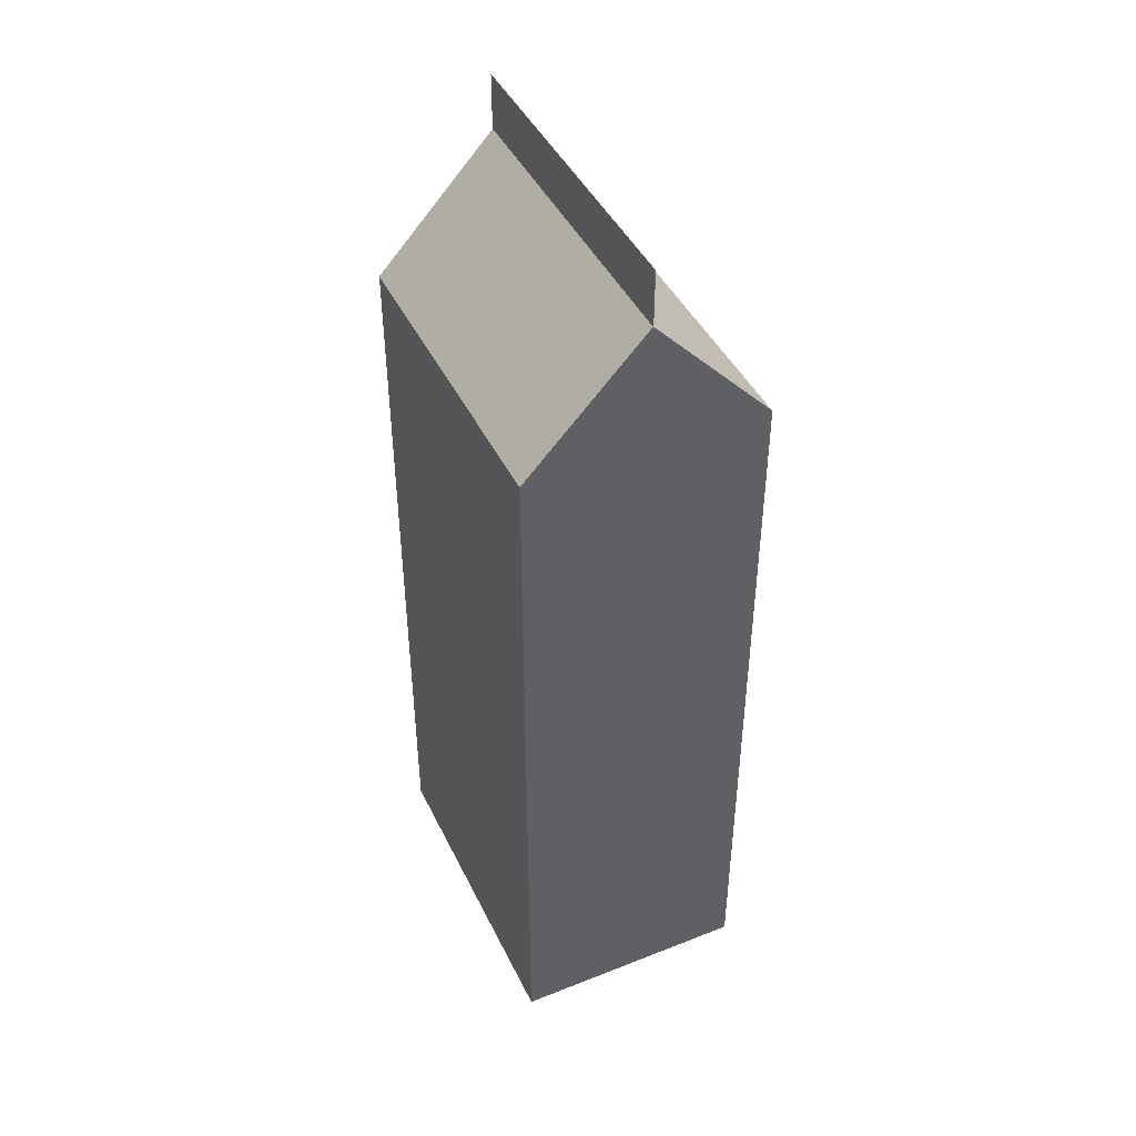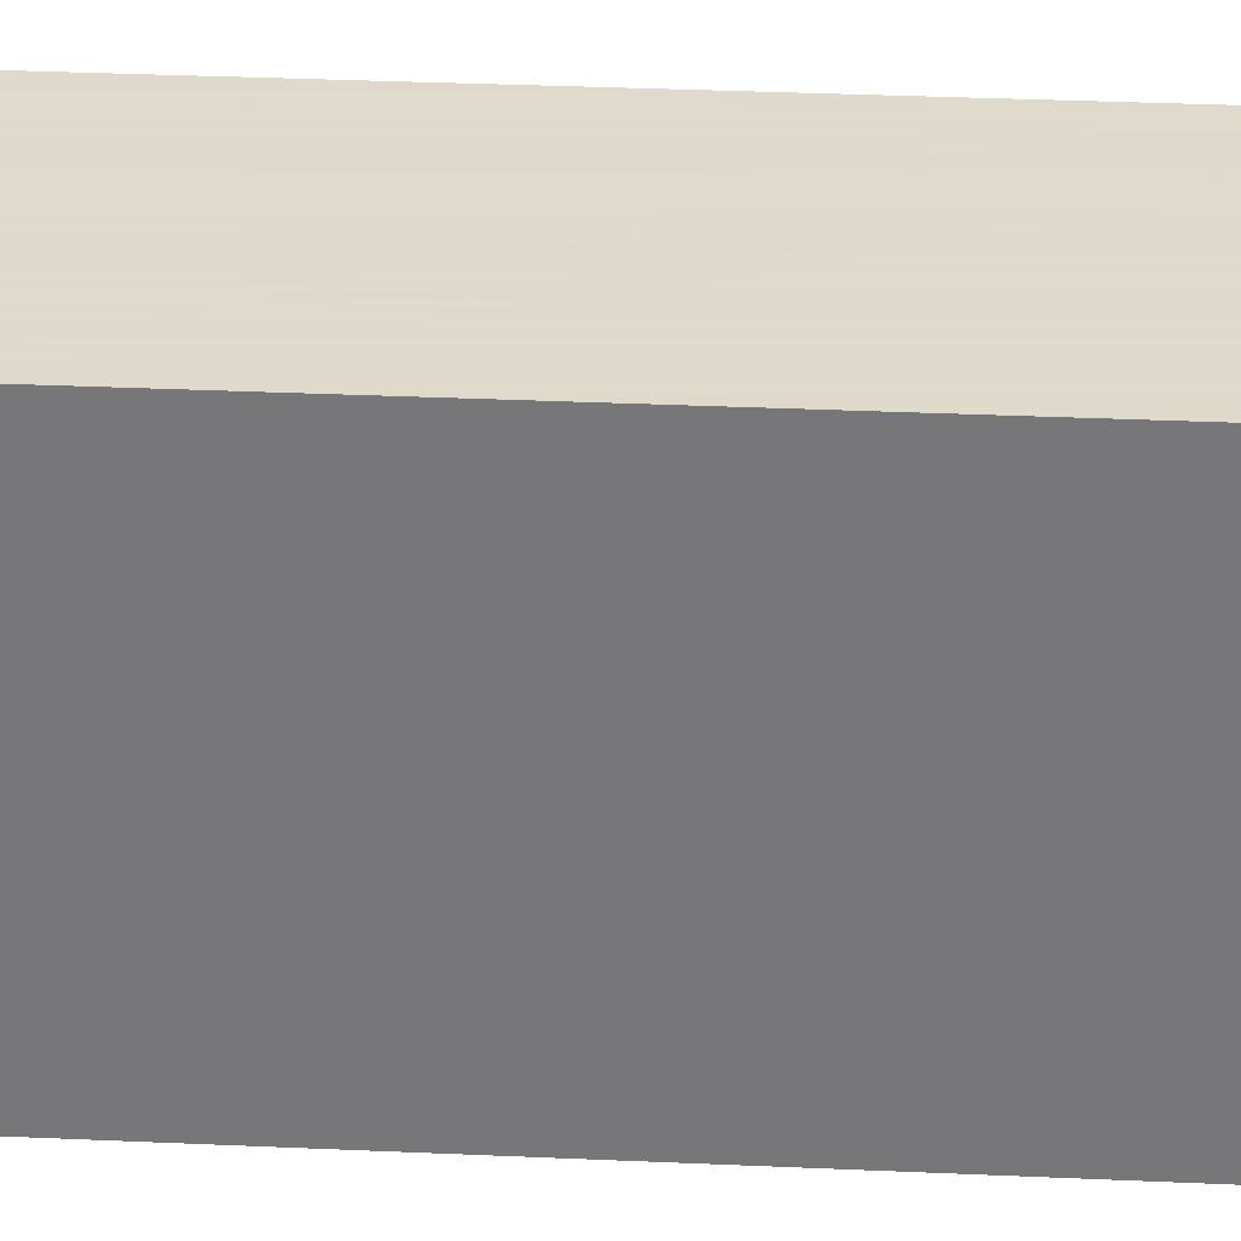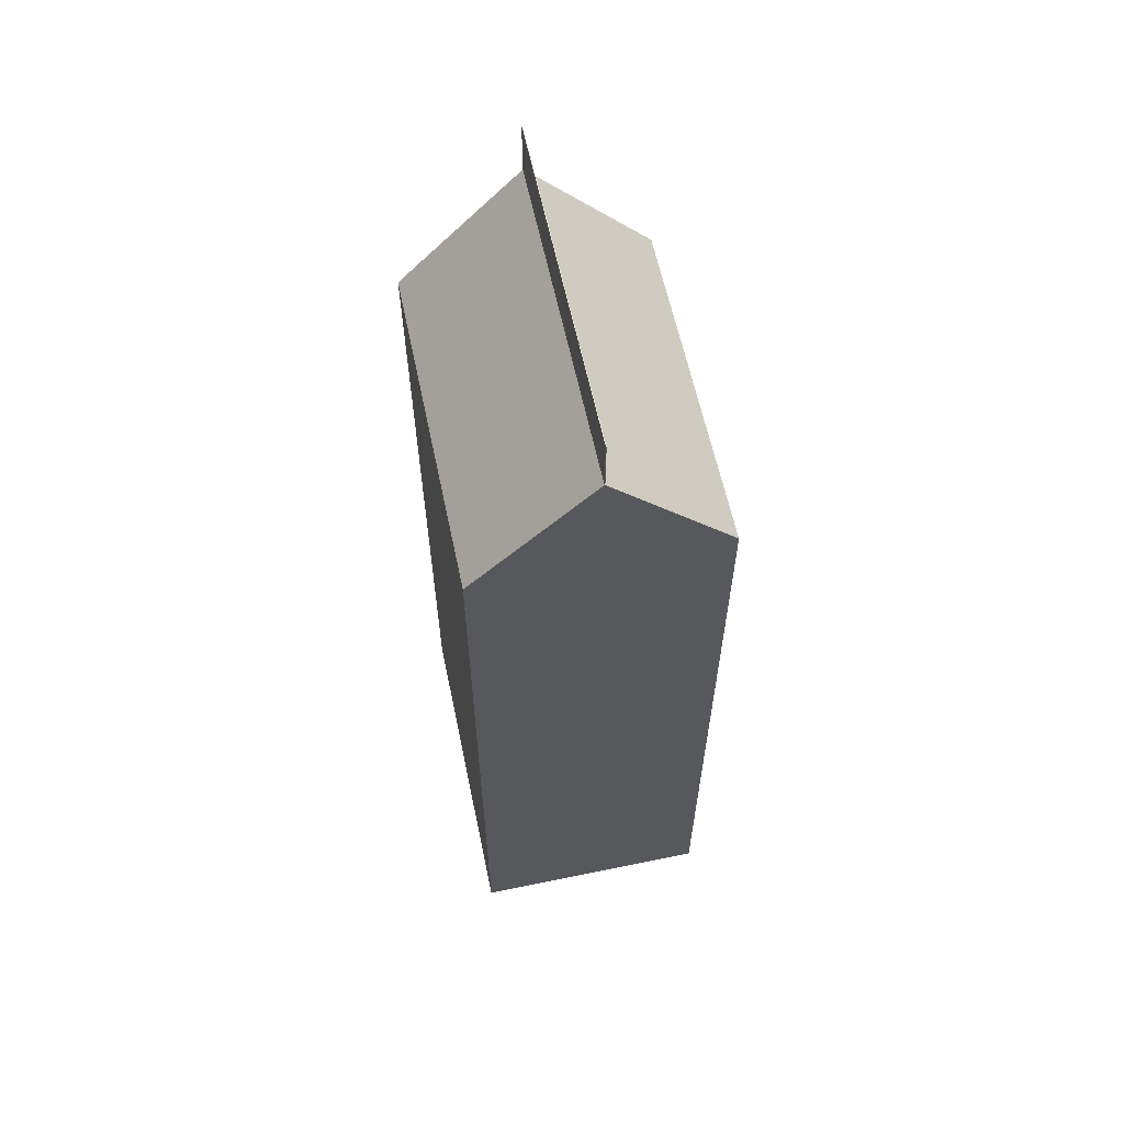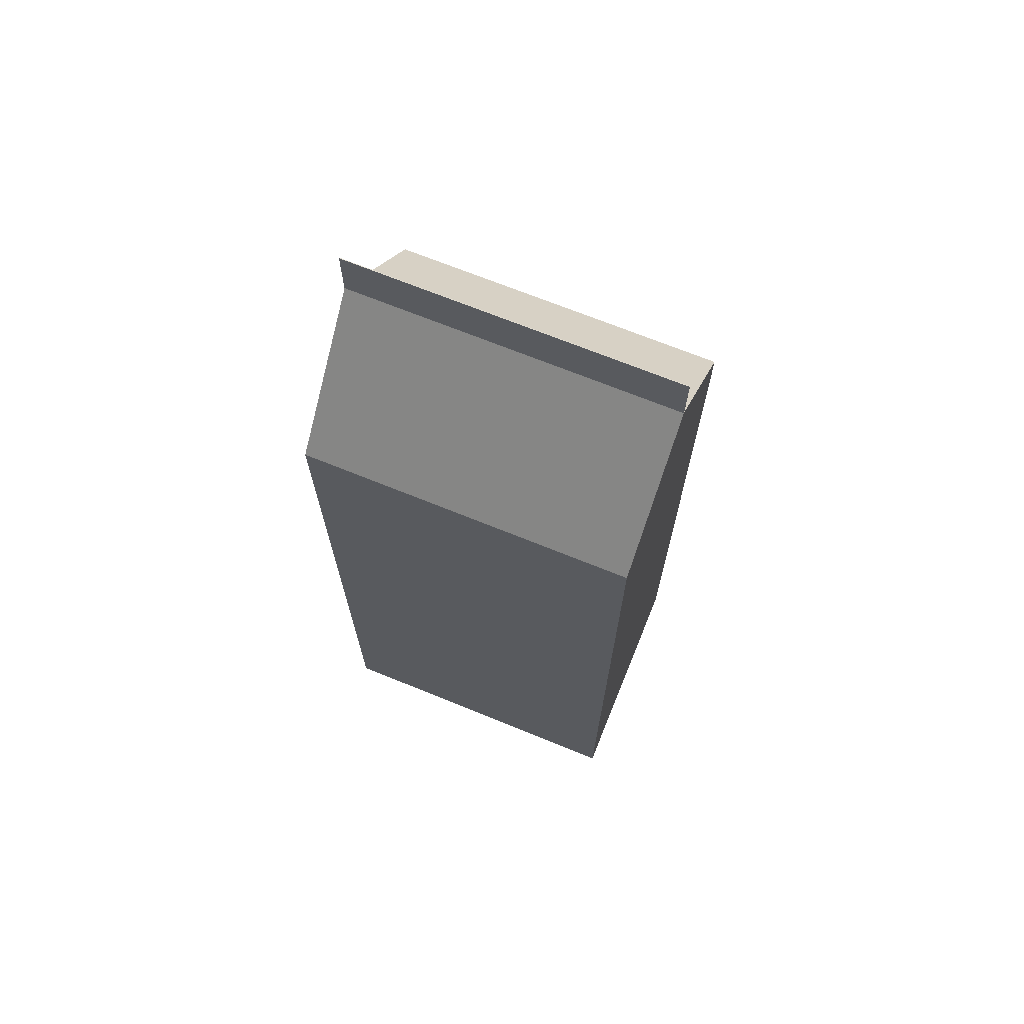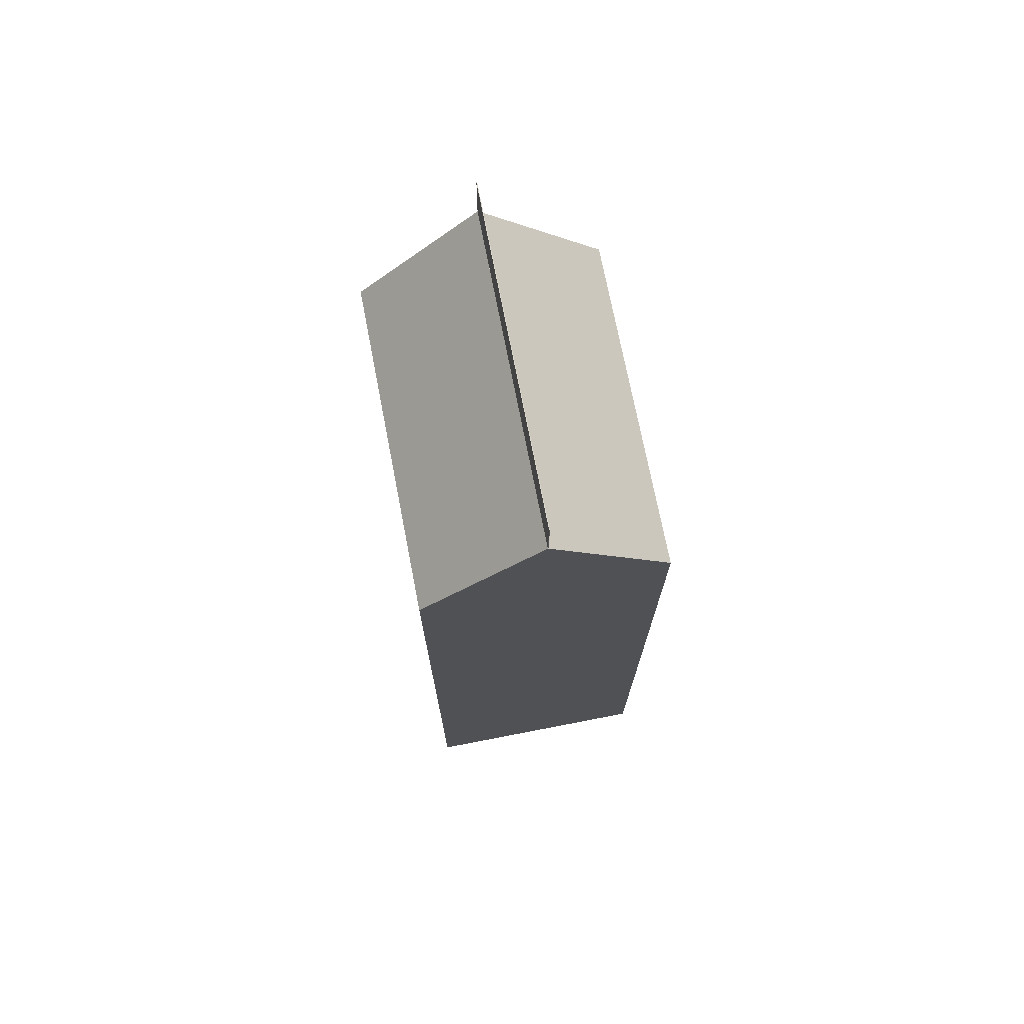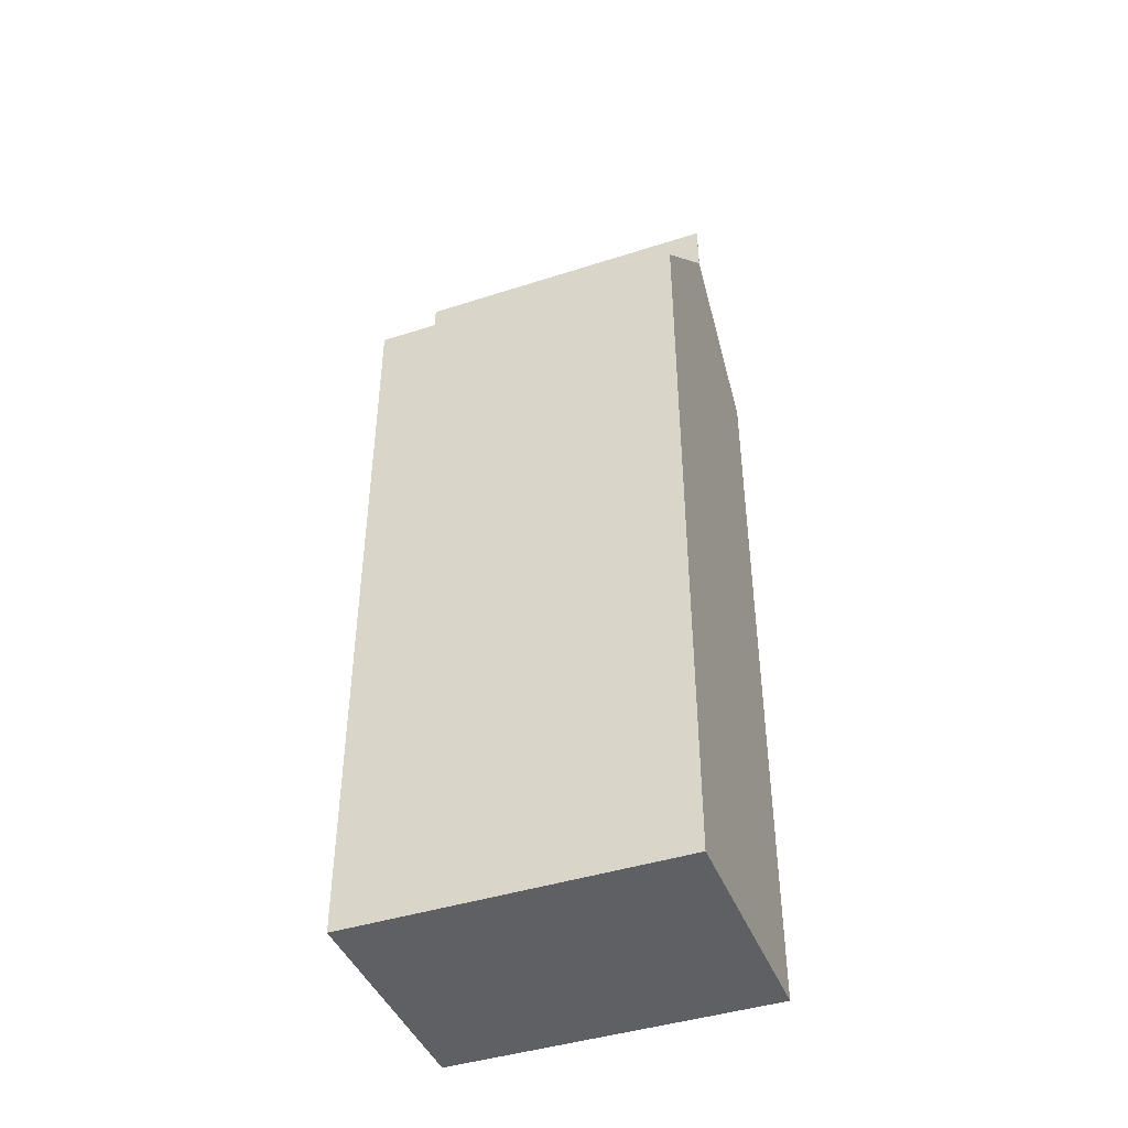
<metadata>
{"format":"obj","ext":"obj","renderer":"f3d","projection":"perspective","resolution":1024,"background":"white","views":[{"elev":44.0,"azim":-24.7,"up":"+Z"},{"elev":32.4,"azim":93.6,"up":"+Y"},{"elev":60.9,"azim":-11.9,"up":"+Z"},{"elev":69.4,"azim":-67.8,"up":"+Z"},{"elev":72.8,"azim":-11.0,"up":"+Z"},{"elev":-43.3,"azim":110.8,"up":"+Z"}]}
</metadata>
<code>
v -1.347 -1.441e-08 9.961
v -1.35 3.702 9.961
v -1.347 3.702 9.961
v -1.35 3.702 9.961
v -1.347 -1.441e-08 9.961
v -1.35 0 9.961
v -1.35 0 10.59
v -1.347 -1.441e-08 9.961
v -1.347 -1.441e-08 10.59
v -1.347 -1.441e-08 9.961
v -1.35 0 10.59
v -1.35 0 9.961
v -1.347 3.702 9.961
v -1.35 3.702 10.59
v -1.347 3.702 10.59
v -1.35 3.702 10.59
v -1.347 3.702 9.961
v -1.35 3.702 9.961
v -1.35 3.702 10.59
v -1.347 -1.441e-08 10.59
v -1.347 3.702 10.59
v -1.347 -1.441e-08 10.59
v -1.35 3.702 10.59
v -1.35 0 10.59
v -1.347 3.702 10.59
v -1.35 3.702 10.59
v -1.347 3.702 10.59
v -1.35 3.702 10.59
v -1.347 3.702 10.59
v -1.35 3.702 10.59
v -1.35 0 9.961
v -1.347 -1.441e-08 9.961
v -1.35 3.702 9.961
v -1.347 3.702 9.961
v -1.35 3.702 9.961
v -1.347 -1.441e-08 9.961
v -1.35 0 9.961
v -1.35 0 10.59
v -1.347 -1.441e-08 9.961
v -1.347 -1.441e-08 10.59
v -1.347 -1.441e-08 9.961
v -1.35 0 10.59
v -1.35 3.702 9.961
v -1.347 3.702 9.961
v -1.35 3.702 10.59
v -1.347 3.702 10.59
v -1.35 3.702 10.59
v -1.347 3.702 9.961
v -1.35 0 10.59
v -1.35 3.702 10.59
v -1.347 -1.441e-08 10.59
v -1.347 3.702 10.59
v -1.347 -1.441e-08 10.59
v -1.35 3.702 10.59
v -1.35 3.702 10.59
v -1.347 3.702 10.59
v -1.35 3.702 10.59
v -1.347 3.702 10.59
v -1.35 3.702 10.59
v -1.347 3.702 10.59
v -1.35 3.702 9.961
v -2.701 3.702 8.512
v 0 3.702 8.512
v -2.701 3.702 0
v 0 3.702 8.512
v -2.701 3.702 8.512
v 0 3.702 8.512
v -2.701 3.702 0
v 0 3.702 0
v 0 3.702 8.512
v -2.701 3.702 8.512
v -1.35 3.702 9.961
v 0 3.702 0
v -2.701 3.702 0
v 0 3.702 8.512
v -2.701 3.702 8.512
v 0 3.702 8.512
v -2.701 3.702 0
v -2.701 3.702 0
v 0 0 0
v 0 3.702 0
v 0 0 0
v -2.701 3.702 0
v -2.701 0 0
v -1.347 3.702 10.59
v -1.347 3.702 9.961
v -1.347 3.702 10.59
v -1.347 -1.441e-08 10.59
v -1.347 3.702 9.961
v -1.347 3.702 10.59
v -1.347 3.702 9.961
v -1.347 -1.441e-08 10.59
v -1.347 -1.441e-08 9.961
v -1.347 -1.441e-08 9.961
v -1.347 -1.441e-08 10.59
v -1.347 3.702 9.961
v -1.347 3.702 10.59
v -1.347 3.702 9.961
v -1.347 -1.441e-08 10.59
v -1.347 3.702 10.59
v -1.347 3.702 9.961
v -1.347 3.702 10.59
v -1.35 0 9.961
v -2.701 3.702 8.512
v -1.35 3.702 9.961
v -2.701 3.702 8.512
v -1.35 0 9.961
v -2.701 0 8.512
v 0 0 8.512
v -1.35 3.702 9.961
v 0 3.702 8.512
v -1.35 3.702 9.961
v 0 0 8.512
v -1.35 0 9.961
v -2.701 0 8.512
v -1.35 0 9.961
v -2.701 3.702 8.512
v -1.35 3.702 9.961
v -2.701 3.702 8.512
v -1.35 0 9.961
v -1.35 0 9.961
v 0 0 8.512
v -1.35 3.702 9.961
v 0 3.702 8.512
v -1.35 3.702 9.961
v 0 0 8.512
v 0 0 0
v 0 3.702 8.512
v 0 3.702 0
v 0 3.702 8.512
v 0 0 0
v 0 0 8.512
v 0 0 8.512
v 0 0 0
v 0 3.702 8.512
v 0 3.702 0
v 0 3.702 8.512
v 0 0 0
v -2.701 0 8.512
v -2.701 3.702 0
v -2.701 3.702 8.512
v -2.701 3.702 0
v -2.701 0 8.512
v -2.701 0 0
v -2.701 0 0
v -2.701 0 8.512
v -2.701 3.702 0
v -2.701 3.702 8.512
v -2.701 3.702 0
v -2.701 0 8.512
v -1.35 0 9.961
v -1.35 3.702 10.59
v -1.35 3.702 9.961
v -1.35 3.702 10.59
v -1.35 0 9.961
v -1.35 0 10.59
v -1.35 0 10.59
v -1.35 0 9.961
v -1.35 3.702 10.59
v -1.35 3.702 9.961
v -1.35 3.702 10.59
v -1.35 0 9.961
v -1.35 0 9.961
v -1.354 3.702 9.961
v -1.35 3.702 9.961
v -1.354 3.702 9.961
v -1.35 0 9.961
v -1.354 1.441e-08 9.961
v -1.354 1.441e-08 10.59
v -1.35 0 9.961
v -1.35 0 10.59
v -1.35 0 9.961
v -1.354 1.441e-08 10.59
v -1.354 1.441e-08 9.961
v -1.354 3.702 9.961
v -1.354 3.702 10.59
v -1.354 3.702 10.59
v -1.354 1.441e-08 9.961
v -1.354 3.702 10.59
v -1.354 3.702 9.961
v -1.354 3.702 10.59
v -1.354 1.441e-08 9.961
v -1.354 1.441e-08 10.59
v -1.35 3.702 9.961
v -1.354 3.702 10.59
v -1.35 3.702 10.59
v -1.354 3.702 10.59
v -1.35 3.702 9.961
v -1.354 3.702 9.961
v -1.354 3.702 10.59
v -1.35 0 10.59
v -1.35 3.702 10.59
v -1.35 0 10.59
v -1.354 3.702 10.59
v -1.354 1.441e-08 10.59
v -1.35 3.702 10.59
v -1.354 3.702 10.59
v -1.35 3.702 10.59
v -1.354 3.702 10.59
v -1.35 3.702 10.59
v -1.354 3.702 10.59
v -2.701 0 0
v 0 0 8.512
v -2.701 0 8.512
v 0 0 8.512
v -2.701 0 0
v 0 0 0
v -1.35 0 9.961
v -2.701 0 8.512
v 0 0 8.512
v -1.35 3.702 10.59
v -1.35 3.702 9.961
v -1.35 3.702 10.59
v -1.35 0 10.59
v -1.35 3.702 9.961
v -1.35 3.702 10.59
v -1.35 3.702 9.961
v -1.35 0 10.59
v -1.35 0 9.961
v -1.35 0 9.961
v -1.35 0 10.59
v -1.35 3.702 9.961
v -1.35 3.702 10.59
v -1.35 3.702 9.961
v -1.35 0 10.59
v -1.35 3.702 10.59
v -1.35 3.702 9.961
v -1.35 3.702 10.59
g milk
f 1 2 3
f 4 5 6
f 7 8 9
f 10 11 12
f 13 14 15
f 16 17 18
f 19 20 21
f 22 23 24
f 25 26 27
f 28 29 30
f 31 32 33
f 34 35 36
f 37 38 39
f 40 41 42
f 43 44 45
f 46 47 48
f 49 50 51
f 52 53 54
f 55 56 57
f 58 59 60
f 61 62 63
f 64 65 66
f 67 68 69
f 70 71 72
f 73 74 75
f 76 77 78
f 79 80 81
f 82 83 84
f 85 86 87
f 88 89 90
f 91 92 93
f 94 95 96
f 97 98 99
f 100 101 102
f 103 104 105
f 106 107 108
f 109 110 111
f 112 113 114
f 115 116 117
f 118 119 120
f 121 122 123
f 124 125 126
f 127 128 129
f 130 131 132
f 133 134 135
f 136 137 138
f 139 140 141
f 142 143 144
f 145 146 147
f 148 149 150
f 151 152 153
f 154 155 156
f 157 158 159
f 160 161 162
f 163 164 165
f 166 167 168
f 169 170 171
f 172 173 174
f 175 176 177
f 178 179 180
f 181 182 183
f 184 185 186
f 187 188 189
f 190 191 192
f 193 194 195
f 196 197 198
f 199 200 201
f 202 203 204
f 205 206 207
f 208 209 210
f 211 212 213
f 214 215 216
f 217 218 219
f 220 221 222
f 223 224 225
f 226 227 228

</code>
